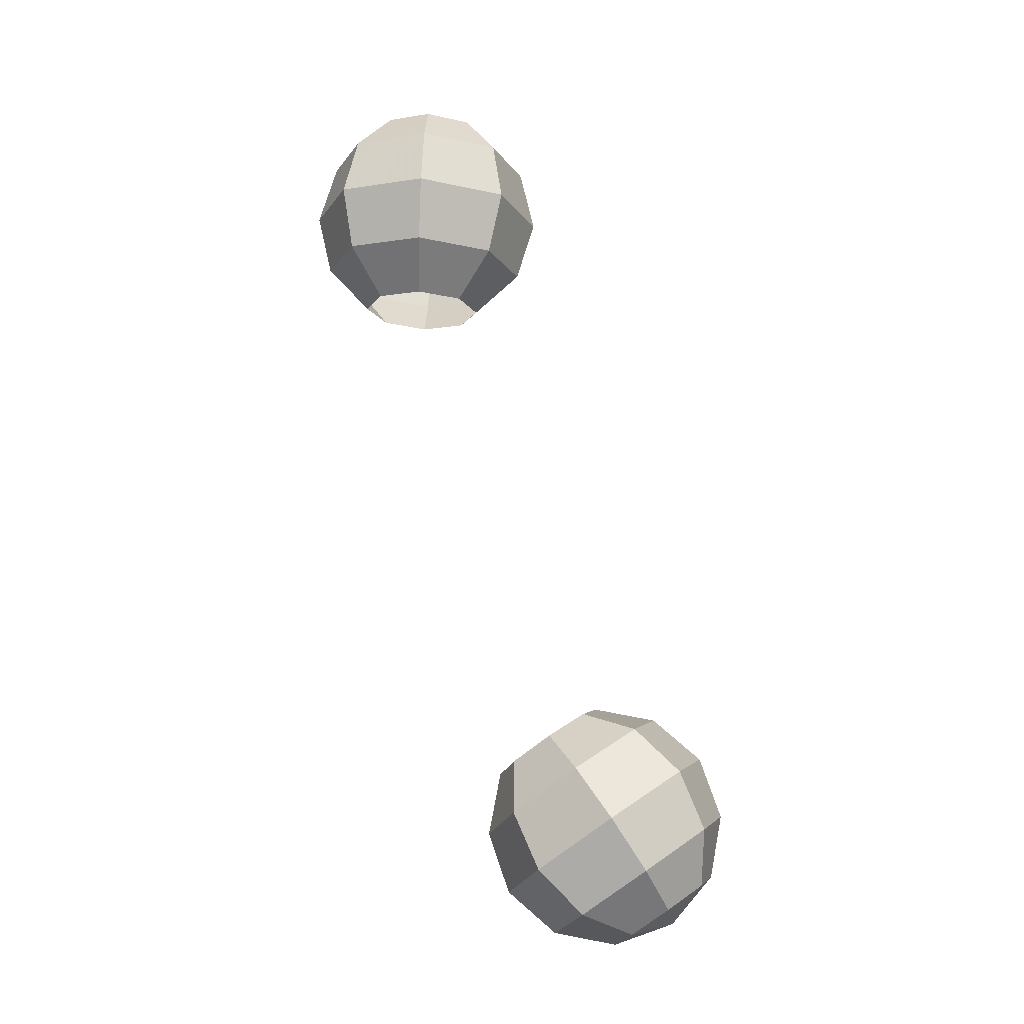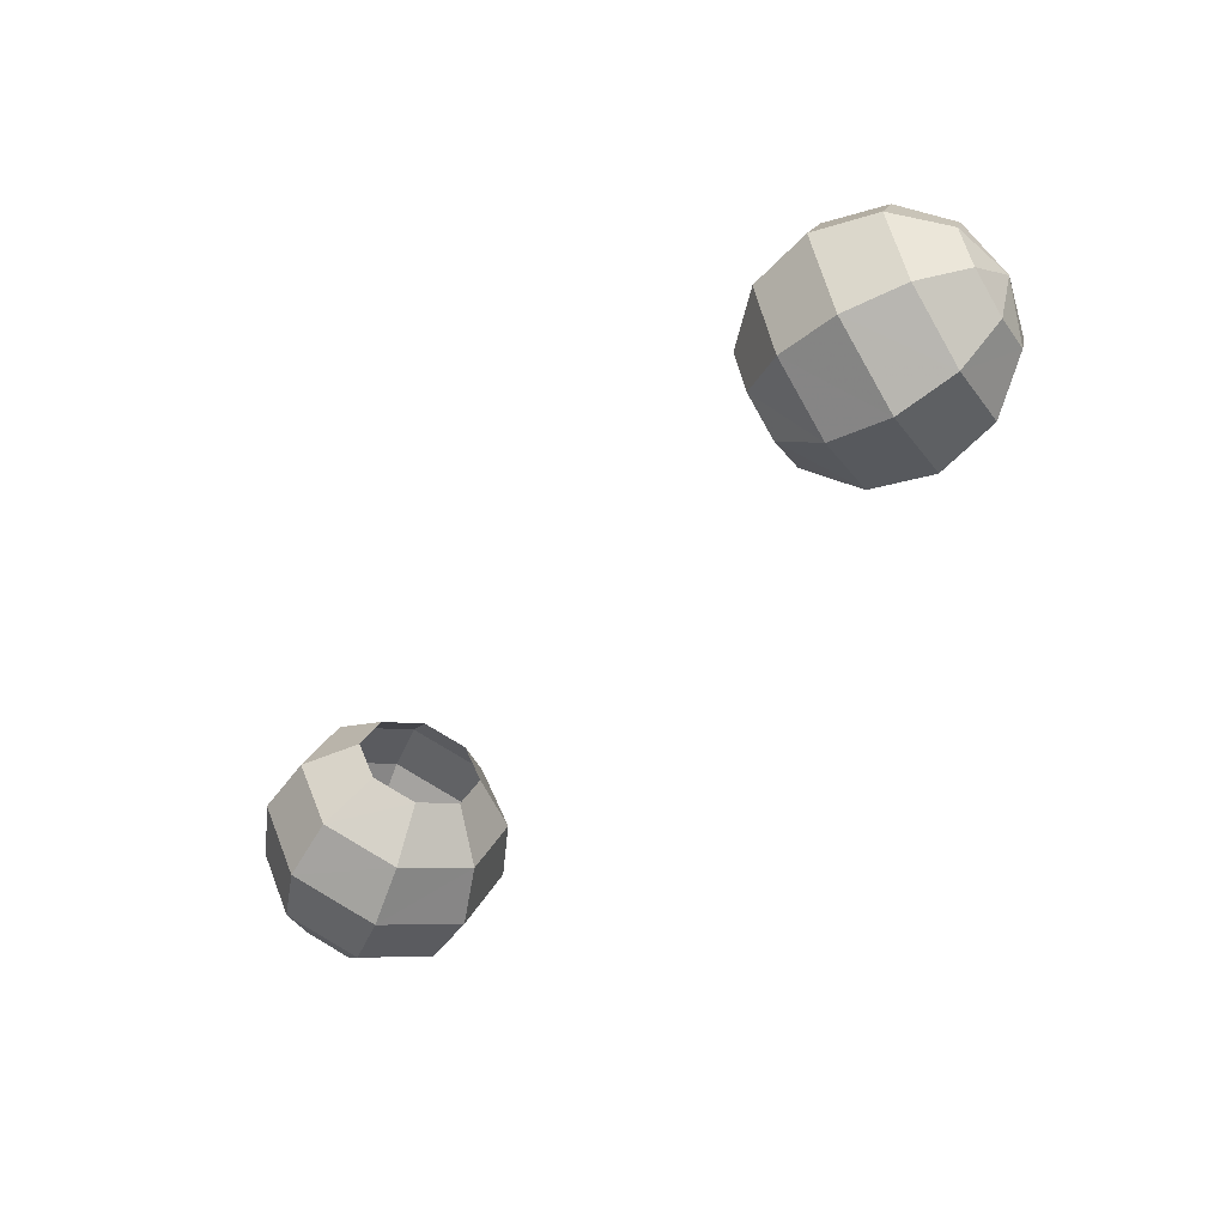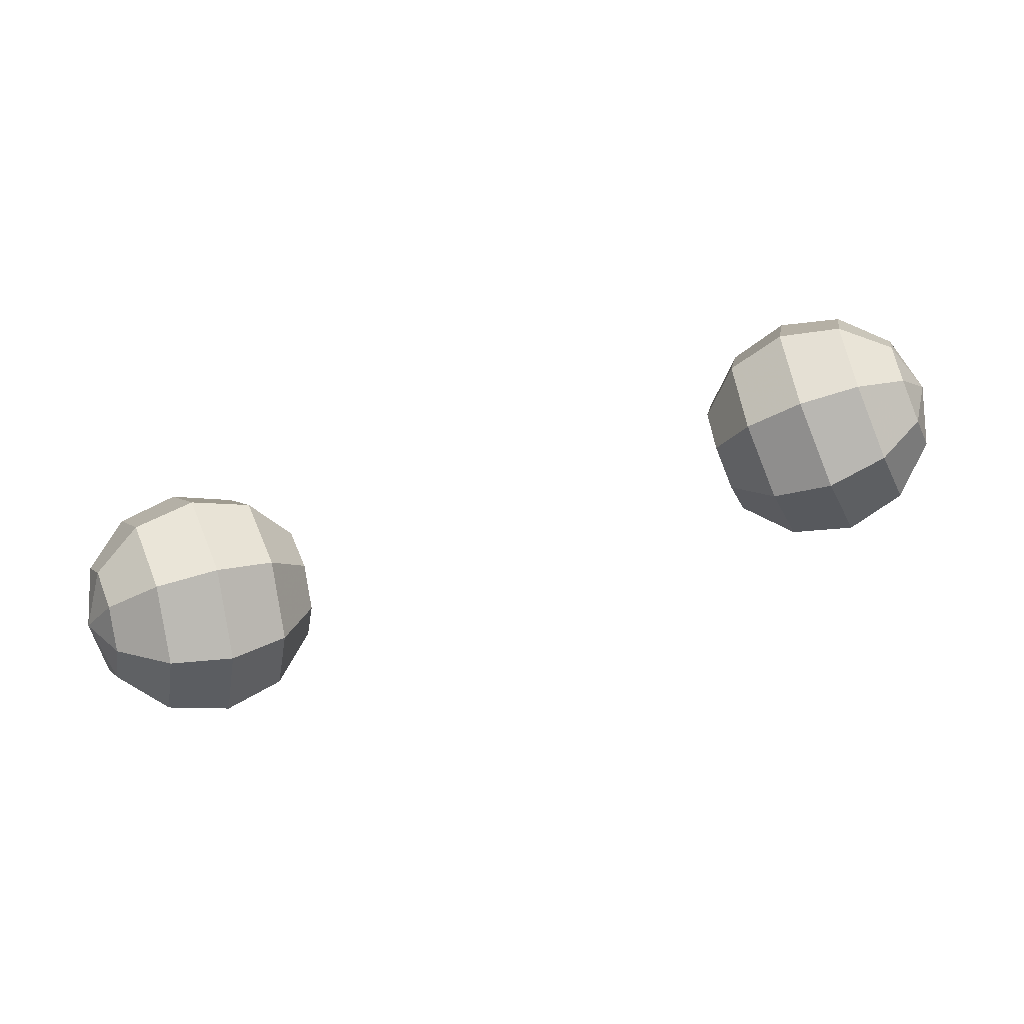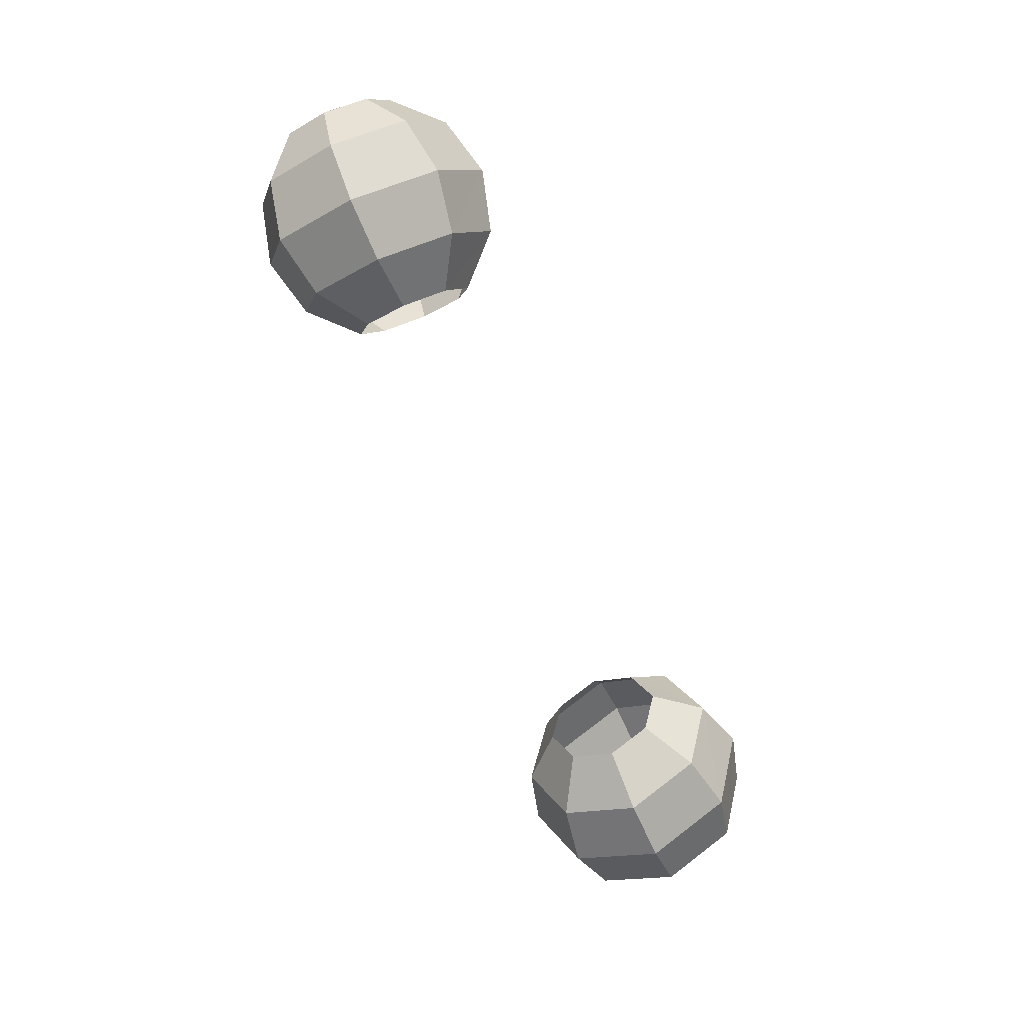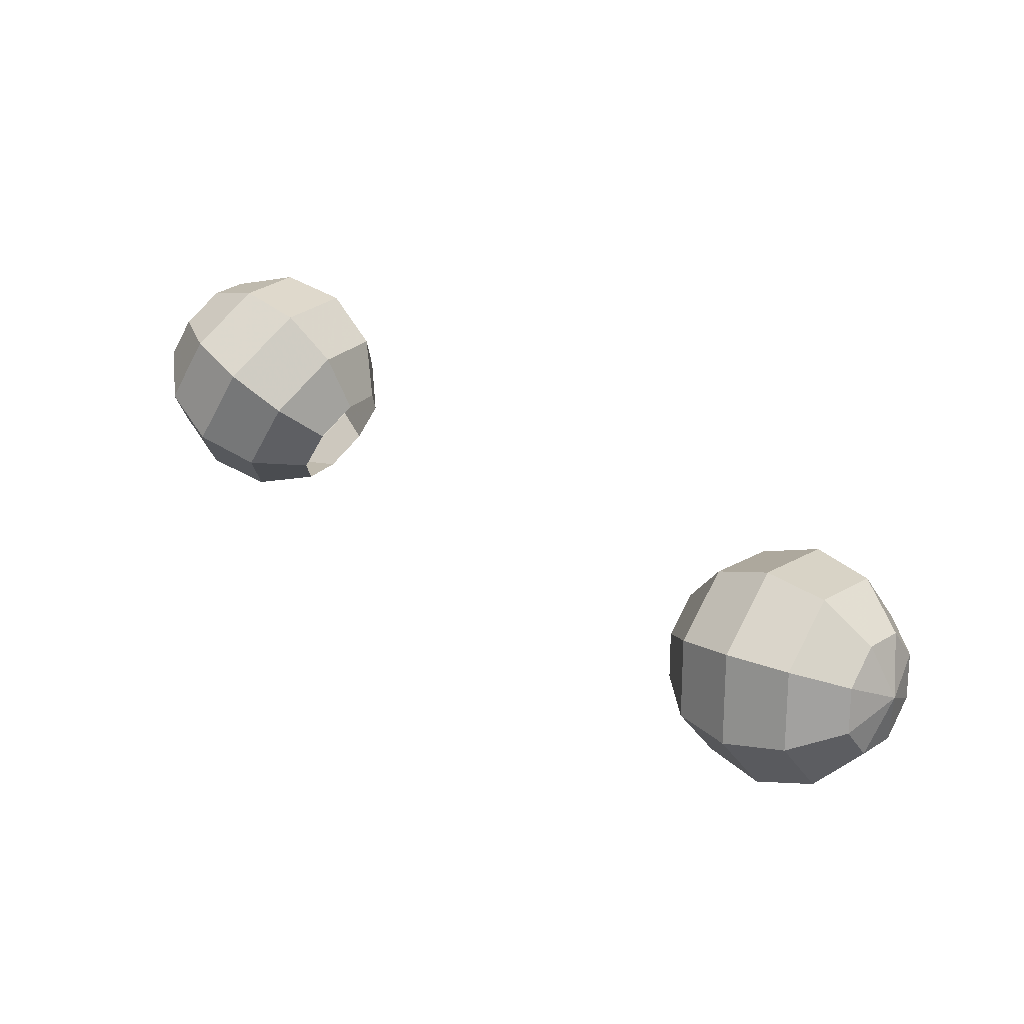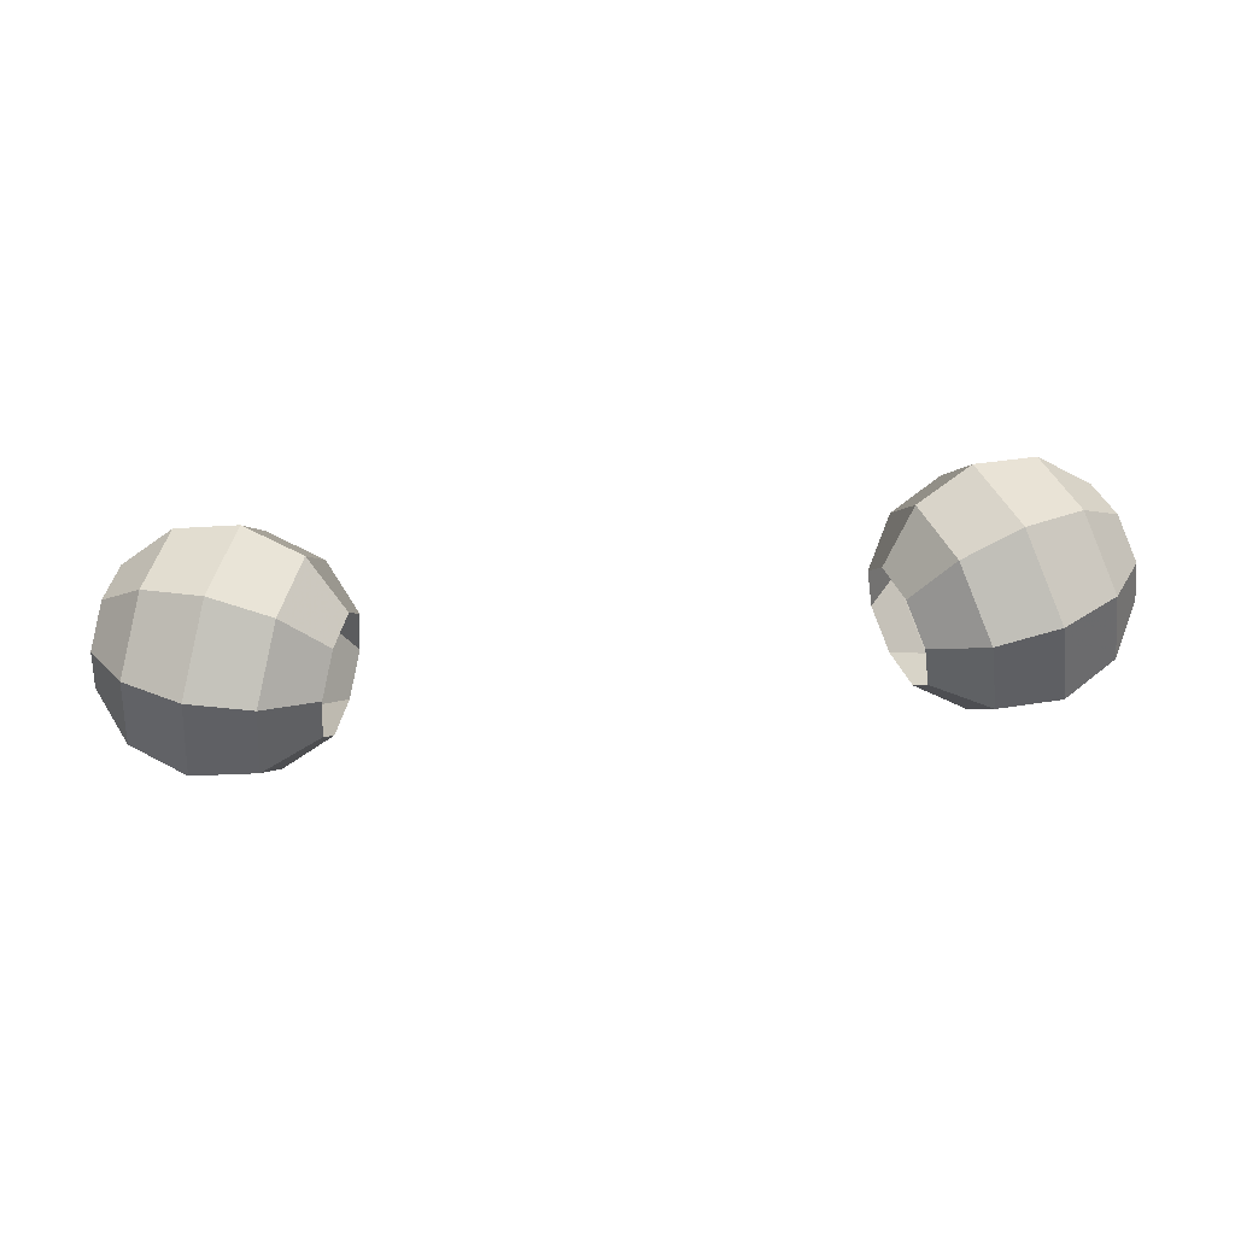
<metadata>
{"format":"obj","ext":"obj","renderer":"f3d","projection":"perspective","resolution":1024,"background":"white","views":[{"elev":76.4,"azim":73.9,"up":"+Z"},{"elev":-55.6,"azim":50.6,"up":"+Z"},{"elev":76.5,"azim":163.6,"up":"+Y"},{"elev":-72.0,"azim":113.8,"up":"+Y"},{"elev":46.6,"azim":37.5,"up":"+Y"},{"elev":66.8,"azim":-5.3,"up":"+Z"}]}
</metadata>
<code>
o gureggru
v 2.458 1.778 -5.639
v 2.489 1.688 -5.411
v 2.338 1.391 -5.41
v 2.286 1.546 -5.805
v 2.46 1.778 -5.183
v 2.288 1.546 -5.016
v 2.389 1.994 -5.089
v 2.166 1.921 -4.852
v 2.318 2.211 -5.183
v 2.043 2.296 -5.015
v 2.288 2.3 -5.411
v 1.991 2.451 -5.41
v 2.317 2.21 -5.638
v 2.04 2.296 -5.804
v 2.387 1.994 -5.733
v 2.162 1.921 -5.967
v 2.058 1.208 -5.409
v 1.998 1.388 -5.865
v 2.001 1.388 -4.954
v 1.86 1.821 -4.765
v 1.718 2.254 -4.953
v 1.658 2.433 -5.408
v 1.715 2.253 -5.864
v 1.856 1.82 -6.05
v 2.47 2.021 -5.411
v 1.428 1.341 -5.407
v 1.398 1.431 -5.635
v 1.4 1.431 -5.179
v 1.329 1.647 -5.085
v 1.258 1.864 -5.179
v 1.228 1.953 -5.407
v 1.256 1.863 -5.635
v 1.327 1.647 -5.729
v -1.398 1.431 -5.635
v -1.428 1.341 -5.407
v -1.4 1.431 -5.179
v -1.329 1.647 -5.085
v -1.258 1.864 -5.179
v -1.228 1.953 -5.407
v -1.256 1.863 -5.635
v -1.327 1.647 -5.729
v -2.458 1.778 -5.639
v -2.286 1.546 -5.805
v -2.338 1.391 -5.41
v -2.489 1.688 -5.411
v -2.288 1.546 -5.016
v -2.46 1.778 -5.183
v -2.166 1.921 -4.852
v -2.389 1.994 -5.089
v -2.043 2.296 -5.015
v -2.318 2.211 -5.183
v -1.991 2.451 -5.41
v -2.288 2.3 -5.411
v -2.04 2.296 -5.804
v -2.317 2.21 -5.638
v -2.162 1.921 -5.967
v -2.387 1.994 -5.733
v -1.998 1.388 -5.865
v -2.058 1.208 -5.409
v -2.001 1.388 -4.954
v -1.86 1.821 -4.765
v -1.718 2.254 -4.953
v -1.658 2.433 -5.408
v -1.715 2.253 -5.864
v -1.856 1.82 -6.05
v -2.47 2.021 -5.411
v 1.726 1.19 -5.408
v 1.673 1.345 -5.803
v 1.676 1.346 -5.014
v 1.554 1.721 -4.85
v 1.431 2.095 -5.013
v 1.379 2.251 -5.407
v 1.428 2.095 -5.802
v 1.55 1.72 -5.964
v -1.673 1.345 -5.803
v -1.726 1.19 -5.408
v -1.676 1.346 -5.014
v -1.554 1.721 -4.85
v -1.431 2.095 -5.013
v -1.379 2.251 -5.407
v -1.428 2.095 -5.802
v -1.55 1.72 -5.964
f 3 1 2
f 4 1 3
f 17 4 3
f 17 18 4
f 67 18 17
f 67 68 18
f 26 68 67
f 26 27 68
f 6 2 5
f 6 3 2
f 19 3 6
f 19 17 3
f 69 17 19
f 69 67 17
f 28 67 69
f 28 26 67
f 8 5 7
f 8 6 5
f 20 6 8
f 20 19 6
f 70 19 20
f 70 69 19
f 29 69 70
f 29 28 69
f 10 7 9
f 10 8 7
f 21 8 10
f 21 20 8
f 71 20 21
f 71 70 20
f 30 70 71
f 30 29 70
f 12 9 11
f 12 10 9
f 22 10 12
f 22 21 10
f 72 21 22
f 72 71 21
f 31 71 72
f 31 30 71
f 14 11 13
f 14 12 11
f 23 12 14
f 23 22 12
f 73 22 23
f 73 72 22
f 32 72 73
f 32 31 72
f 16 13 15
f 16 14 13
f 24 14 16
f 24 23 14
f 74 23 24
f 74 73 23
f 33 73 74
f 33 32 73
f 15 1 4
f 4 16 15
f 18 16 4
f 18 24 16
f 68 24 18
f 68 74 24
f 27 74 68
f 27 33 74
f 43 45 42
f 43 44 45
f 58 44 43
f 58 59 44
f 75 59 58
f 75 76 59
f 34 76 75
f 34 35 76
f 44 47 45
f 44 46 47
f 59 46 44
f 59 60 46
f 76 60 59
f 76 77 60
f 35 77 76
f 35 36 77
f 46 49 47
f 46 48 49
f 60 48 46
f 60 61 48
f 77 61 60
f 77 78 61
f 36 78 77
f 36 37 78
f 48 51 49
f 48 50 51
f 61 50 48
f 61 62 50
f 78 62 61
f 78 79 62
f 37 79 78
f 37 38 79
f 50 53 51
f 50 52 53
f 62 52 50
f 62 63 52
f 79 63 62
f 79 80 63
f 38 80 79
f 38 39 80
f 52 55 53
f 52 54 55
f 63 54 52
f 63 64 54
f 80 64 63
f 80 81 64
f 39 81 80
f 39 40 81
f 54 57 55
f 54 56 57
f 64 56 54
f 64 65 56
f 81 65 64
f 81 82 65
f 40 82 81
f 40 41 82
f 56 42 57
f 56 43 42
f 65 43 56
f 65 58 43
f 82 58 65
f 82 75 58
f 41 75 82
f 41 34 75
f 1 25 2
f 1 15 25
f 13 25 15
f 13 11 25
f 9 25 11
f 9 7 25
f 5 25 7
f 5 2 25
f 66 42 45
f 66 57 42
f 55 57 66
f 66 53 55
f 51 53 66
f 66 49 51
f 47 49 66
f 66 45 47

</code>
